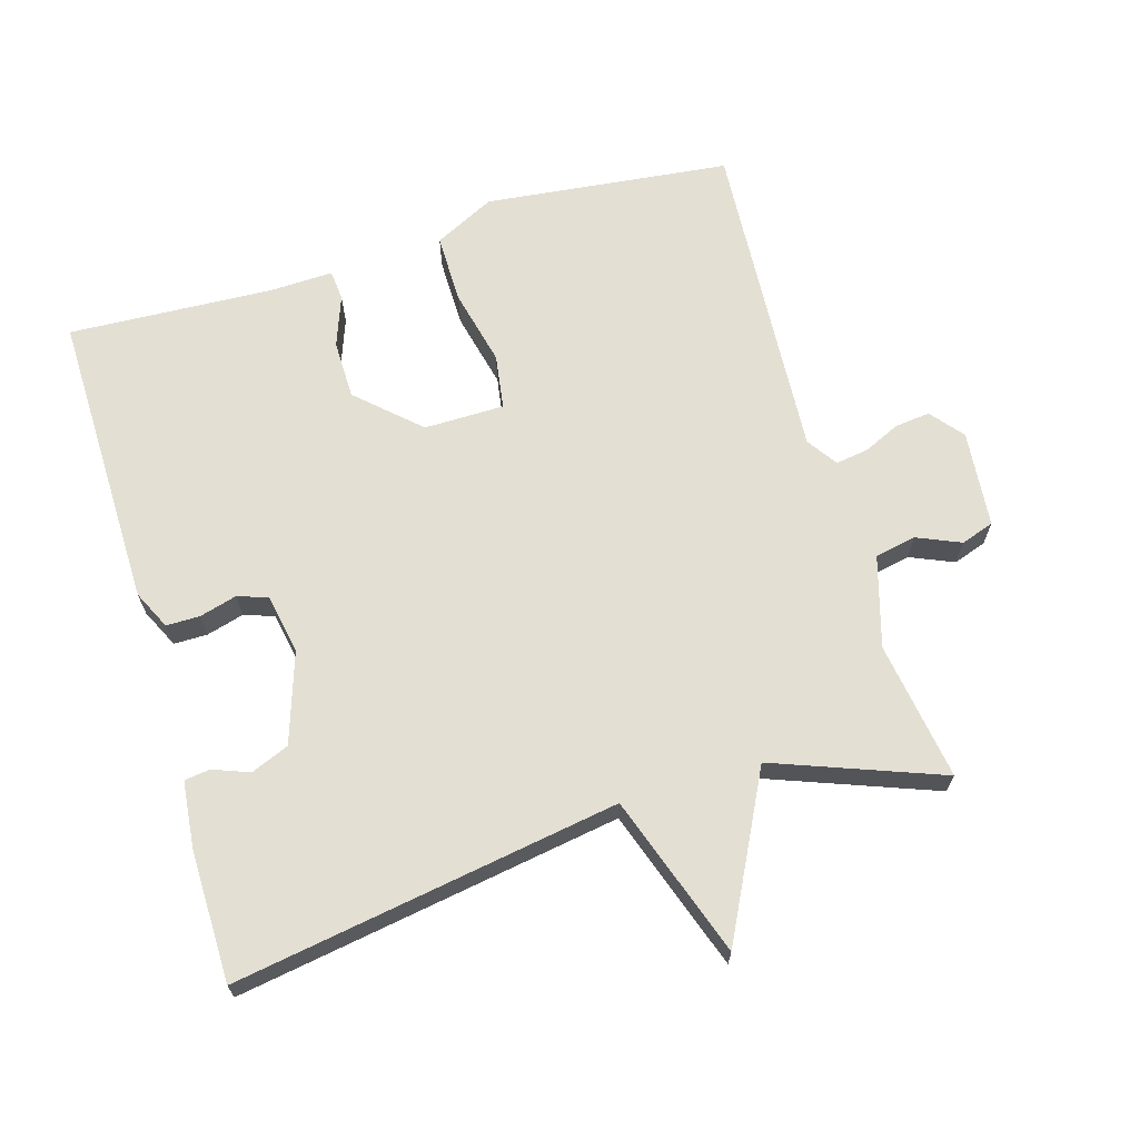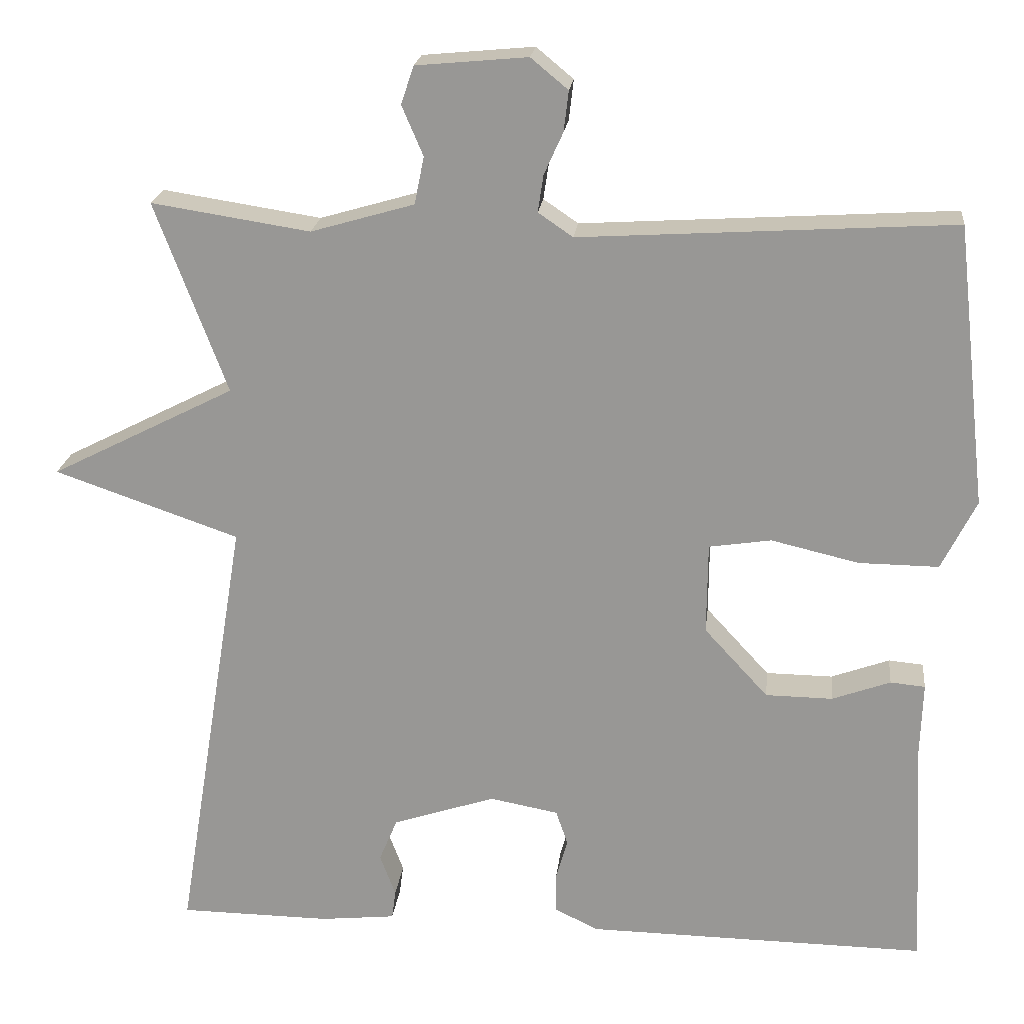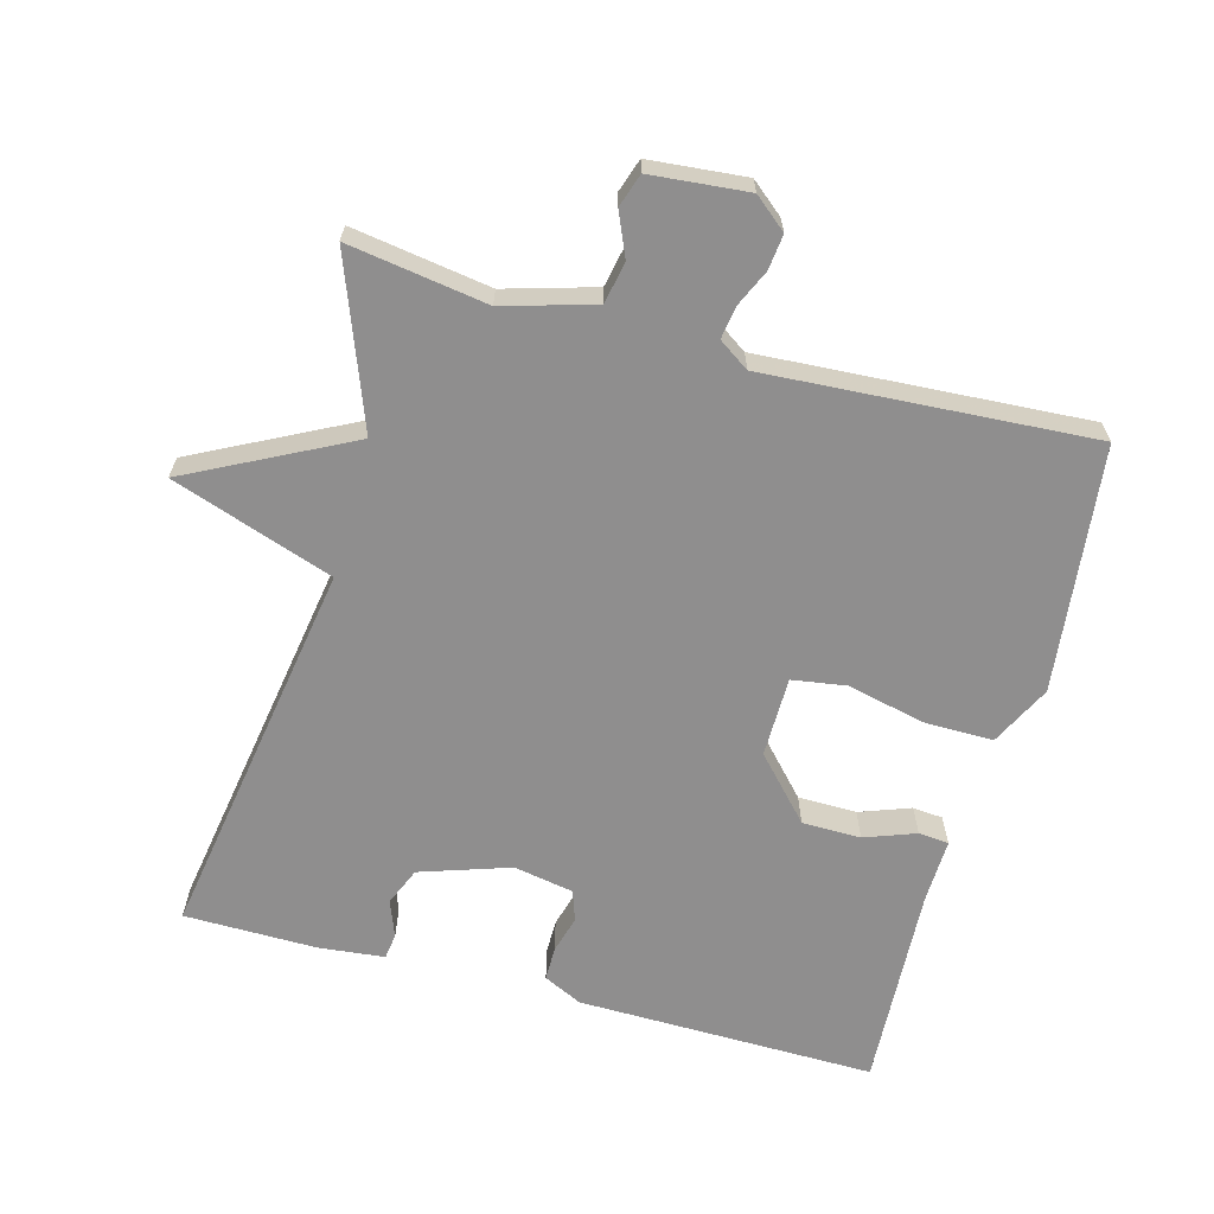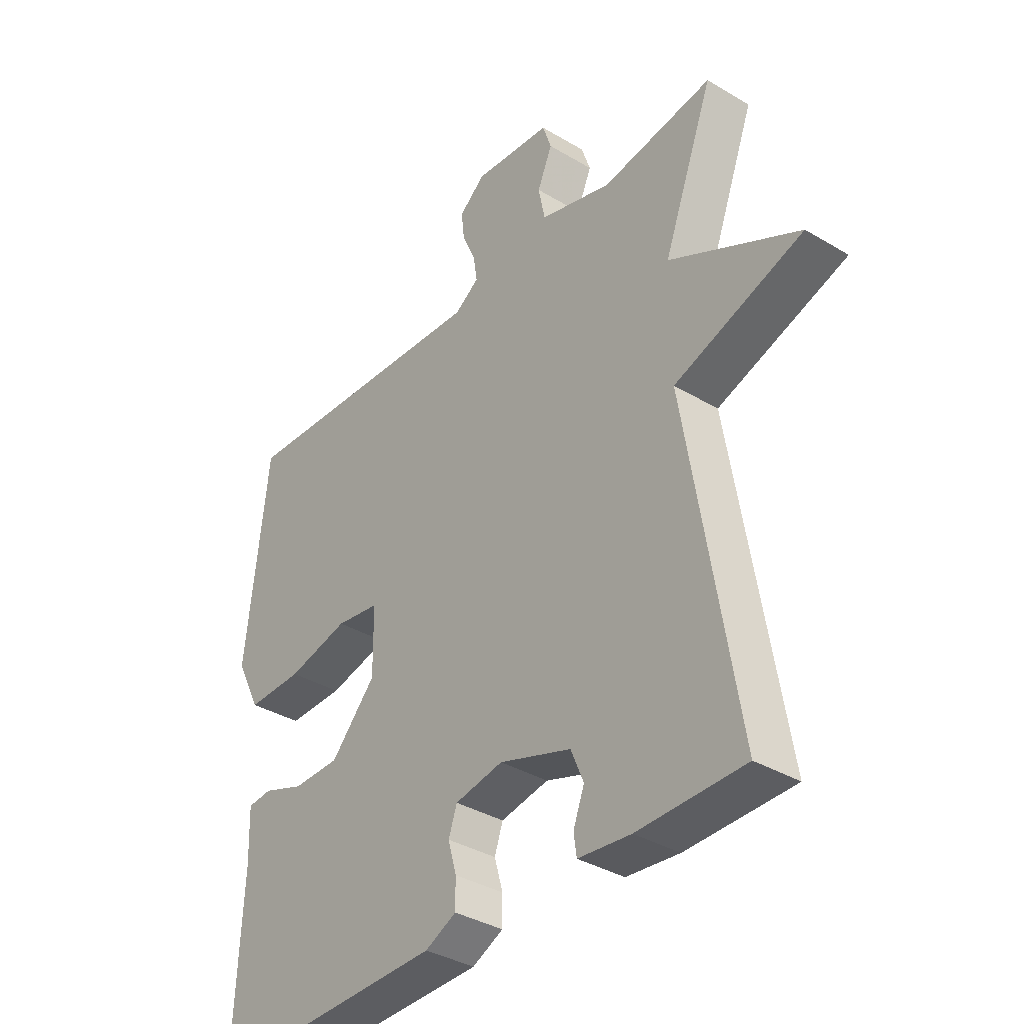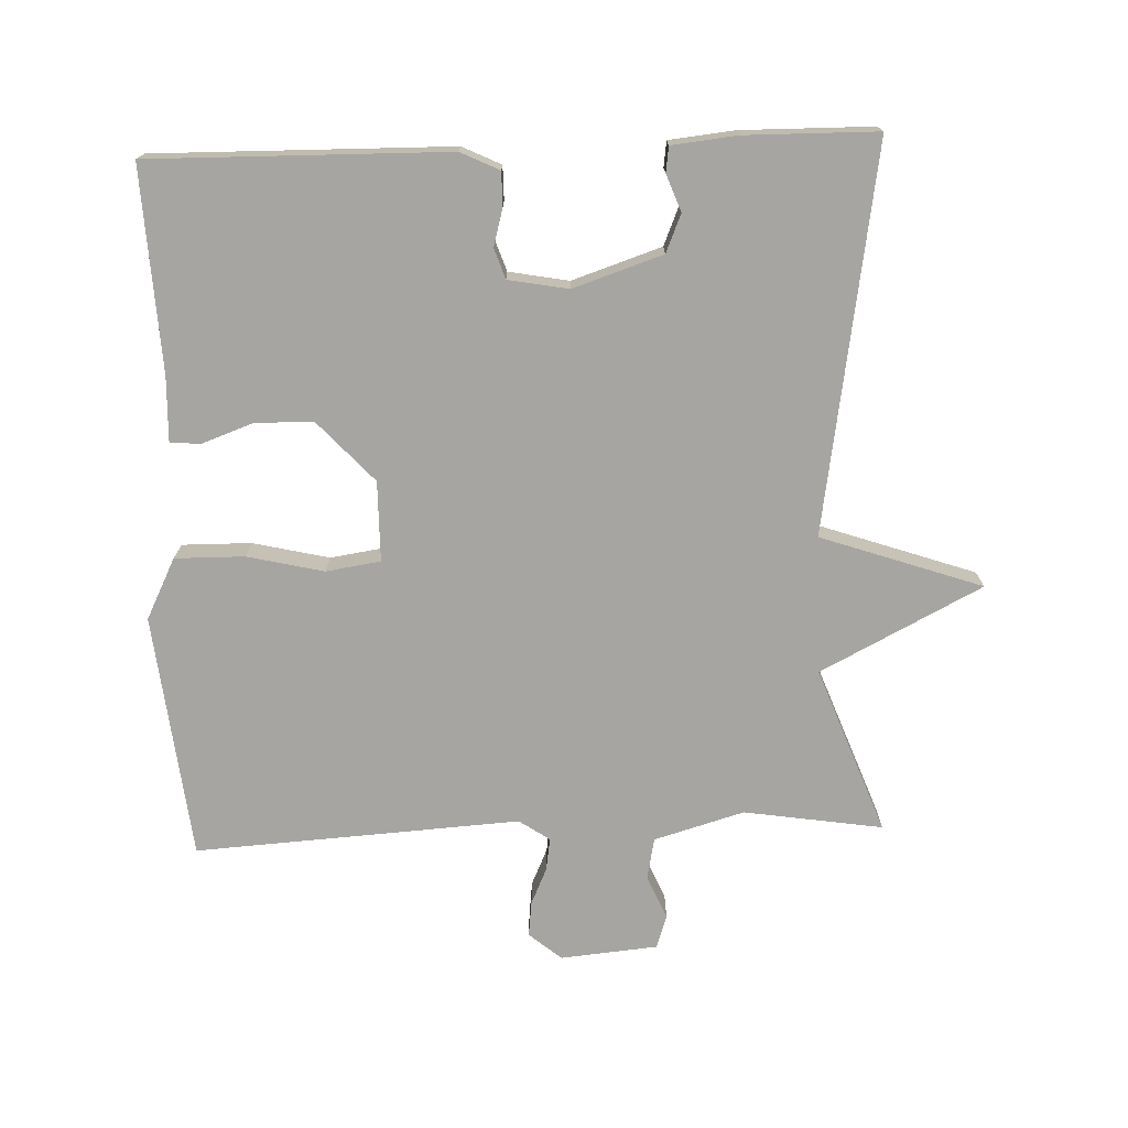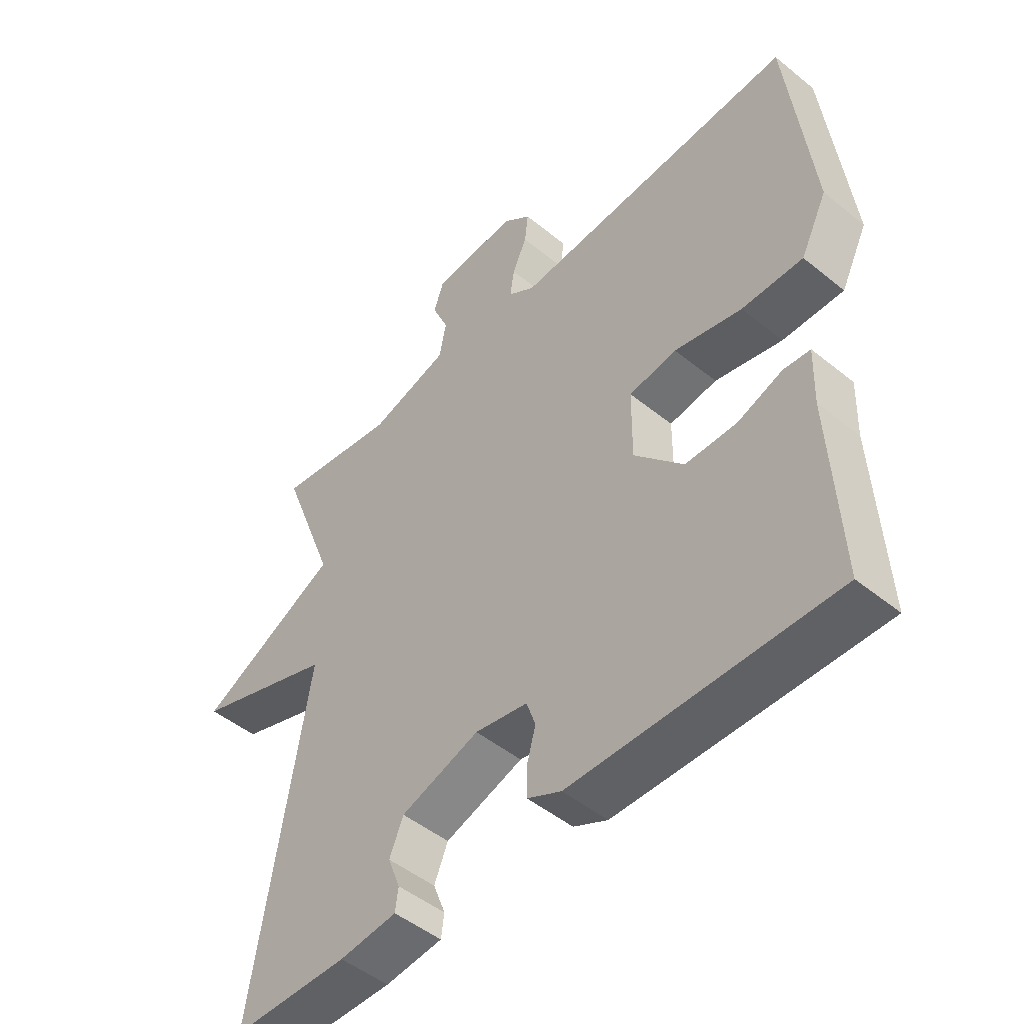
<metadata>
{"format":"obj","ext":"obj","renderer":"f3d","projection":"perspective","resolution":1024,"background":"white","views":[{"elev":67.1,"azim":-106.5,"up":"+Y"},{"elev":20.7,"azim":6.3,"up":"+Z"},{"elev":-65.0,"azim":-15.2,"up":"+Y"},{"elev":-36.3,"azim":-128.0,"up":"+Z"},{"elev":-73.8,"azim":-177.9,"up":"+Y"},{"elev":-48.7,"azim":47.9,"up":"+Z"}]}
</metadata>
<code>
v 0.5 0.07 -0.5
v 0.068 0.07 -0.494
v 0.012 0.07 -0.467
v 0.012 0.07 -0.418
v 0.027 0.07 -0.364
v 0.012 0.07 -0.32
v -0.075 0.07 -0.304
v -0.205 0.07 -0.347
v -0.228 0.07 -0.402
v -0.208 0.07 -0.455
v -0.213 0.07 -0.492
v -0.308 0.07 -0.502
v -0.5 0.07 -0.5
v -0.409 0.07 0.058
v -0.643 0.07 0.139
v -0.409 0.07 0.258
v -0.5 0.07 0.5
v -0.299 0.07 0.469
v -0.168 0.07 0.507
v -0.156 0.07 0.567
v -0.183 0.07 0.63
v -0.167 0.07 0.678
v -0.026 0.07 0.691
v 0.021 0.07 0.652
v 0.015 0.07 0.601
v -0.009 0.07 0.548
v -0.016 0.07 0.501
v 0.028 0.07 0.471
v 0.5 0.07 0.5
v 0.54 0.07 0.144
v 0.496 0.07 0.056
v 0.395 0.07 0.057
v 0.284 0.07 0.083
v 0.205 0.07 0.071
v 0.204 0.07 -0.045
v 0.285 0.07 -0.133
v 0.37 0.07 -0.134
v 0.444 0.07 -0.107
v 0.488 0.07 -0.111
v 0.485 0.07 -0.204
v 0.5 0 -0.5
v 0.068 0 -0.494
v 0.012 0 -0.467
v 0.012 0 -0.418
v 0.027 0 -0.364
v 0.012 0 -0.32
v -0.075 0 -0.304
v -0.205 0 -0.347
v -0.228 0 -0.402
v -0.208 0 -0.455
v -0.213 0 -0.492
v -0.308 0 -0.502
v -0.5 0 -0.5
v -0.409 0 0.058
v -0.643 0 0.139
v -0.409 0 0.258
v -0.5 0 0.5
v -0.299 0 0.469
v -0.168 0 0.507
v -0.156 0 0.567
v -0.183 0 0.63
v -0.167 0 0.678
v -0.026 0 0.691
v 0.021 0 0.652
v 0.015 0 0.601
v -0.009 0 0.548
v -0.016 0 0.501
v 0.028 0 0.471
v 0.5 0 0.5
v 0.54 0 0.144
v 0.496 0 0.056
v 0.395 0 0.057
v 0.284 0 0.083
v 0.205 0 0.071
v 0.204 0 -0.045
v 0.285 0 -0.133
v 0.37 0 -0.134
v 0.444 0 -0.107
v 0.488 0 -0.111
v 0.485 0 -0.204
f 37 38 39 40
f 3 4 5
f 2 3 5
f 1 2 5
f 40 1 5
f 37 40 5
f 36 37 5
f 35 36 5 6
f 34 35 6 7
f 31 32 33
f 30 31 33
f 29 30 33
f 28 29 33
f 27 28 33 34
f 24 25 26
f 23 24 26
f 22 23 26
f 21 22 26
f 20 21 26
f 19 20 26 27
f 34 7 8
f 27 34 8
f 19 27 8
f 18 19 8
f 14 15 16
f 12 13 14
f 11 12 14
f 10 11 14
f 9 10 14
f 9 14 16
f 8 9 16
f 18 8 16
f 16 17 18
f 80 79 78 77
f 45 44 43
f 45 43 42
f 45 42 41
f 45 41 80
f 45 80 77
f 45 77 76
f 46 45 76 75
f 47 46 75 74
f 73 72 71
f 73 71 70
f 73 70 69
f 73 69 68
f 74 73 68 67
f 66 65 64
f 66 64 63
f 66 63 62
f 66 62 61
f 66 61 60
f 67 66 60 59
f 48 47 74
f 48 74 67
f 48 67 59
f 48 59 58
f 56 55 54
f 54 53 52
f 54 52 51
f 54 51 50
f 54 50 49
f 56 54 49
f 56 49 48
f 56 48 58
f 58 57 56
f 1 41 42 2
f 2 42 43 3
f 3 43 44 4
f 4 44 45 5
f 5 45 46 6
f 6 46 47 7
f 7 47 48 8
f 8 48 49 9
f 9 49 50 10
f 10 50 51 11
f 11 51 52 12
f 12 52 53 13
f 13 53 54 14
f 14 54 55 15
f 15 55 56 16
f 16 56 57 17
f 17 57 58 18
f 18 58 59 19
f 19 59 60 20
f 20 60 61 21
f 21 61 62 22
f 22 62 63 23
f 23 63 64 24
f 24 64 65 25
f 25 65 66 26
f 26 66 67 27
f 27 67 68 28
f 28 68 69 29
f 29 69 70 30
f 30 70 71 31
f 31 71 72 32
f 32 72 73 33
f 33 73 74 34
f 34 74 75 35
f 35 75 76 36
f 36 76 77 37
f 37 77 78 38
f 38 78 79 39
f 39 79 80 40
f 40 80 41 1

</code>
